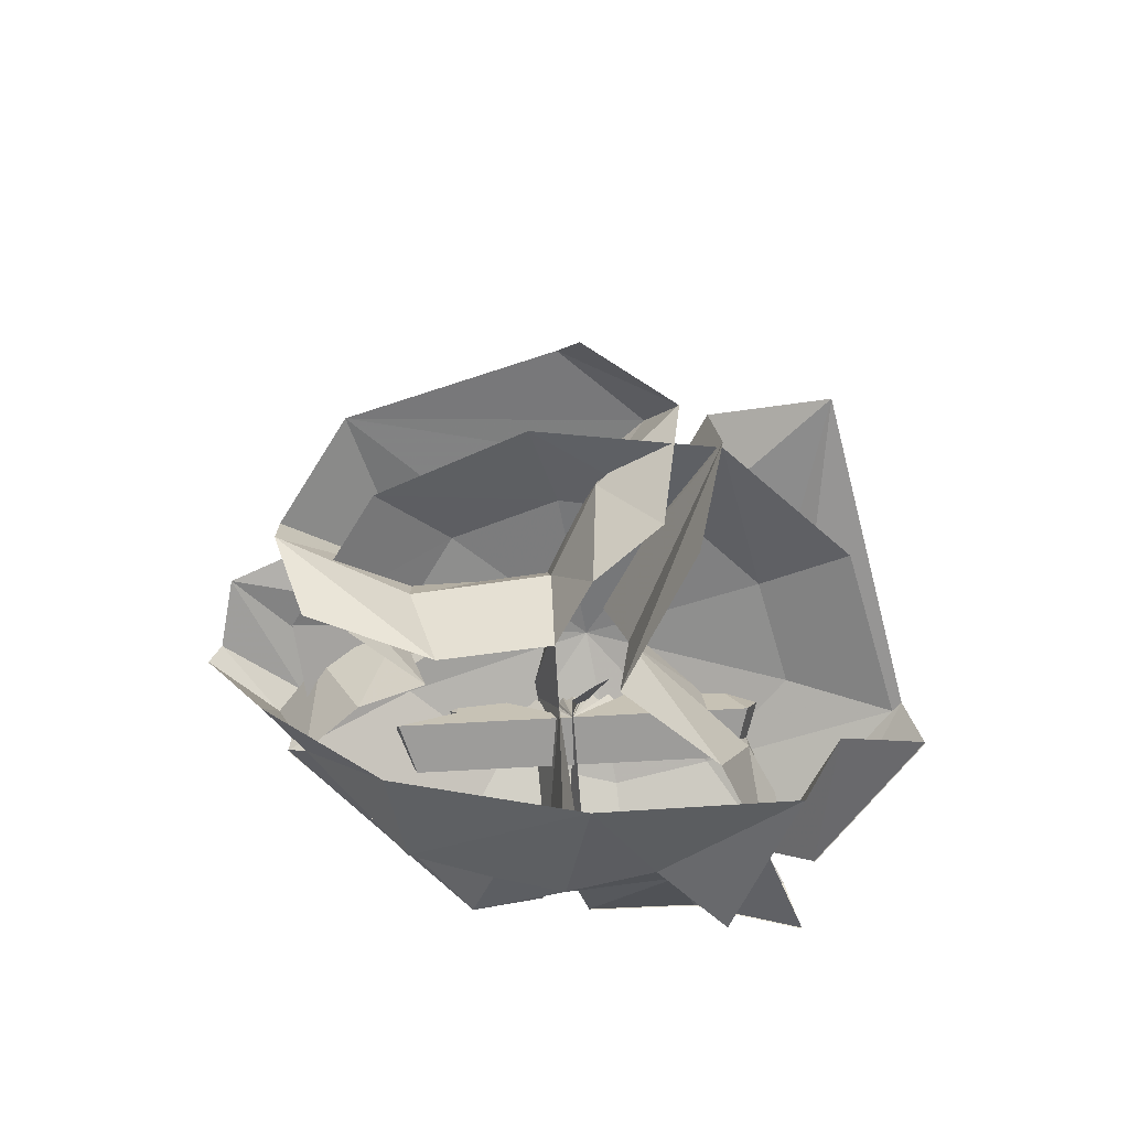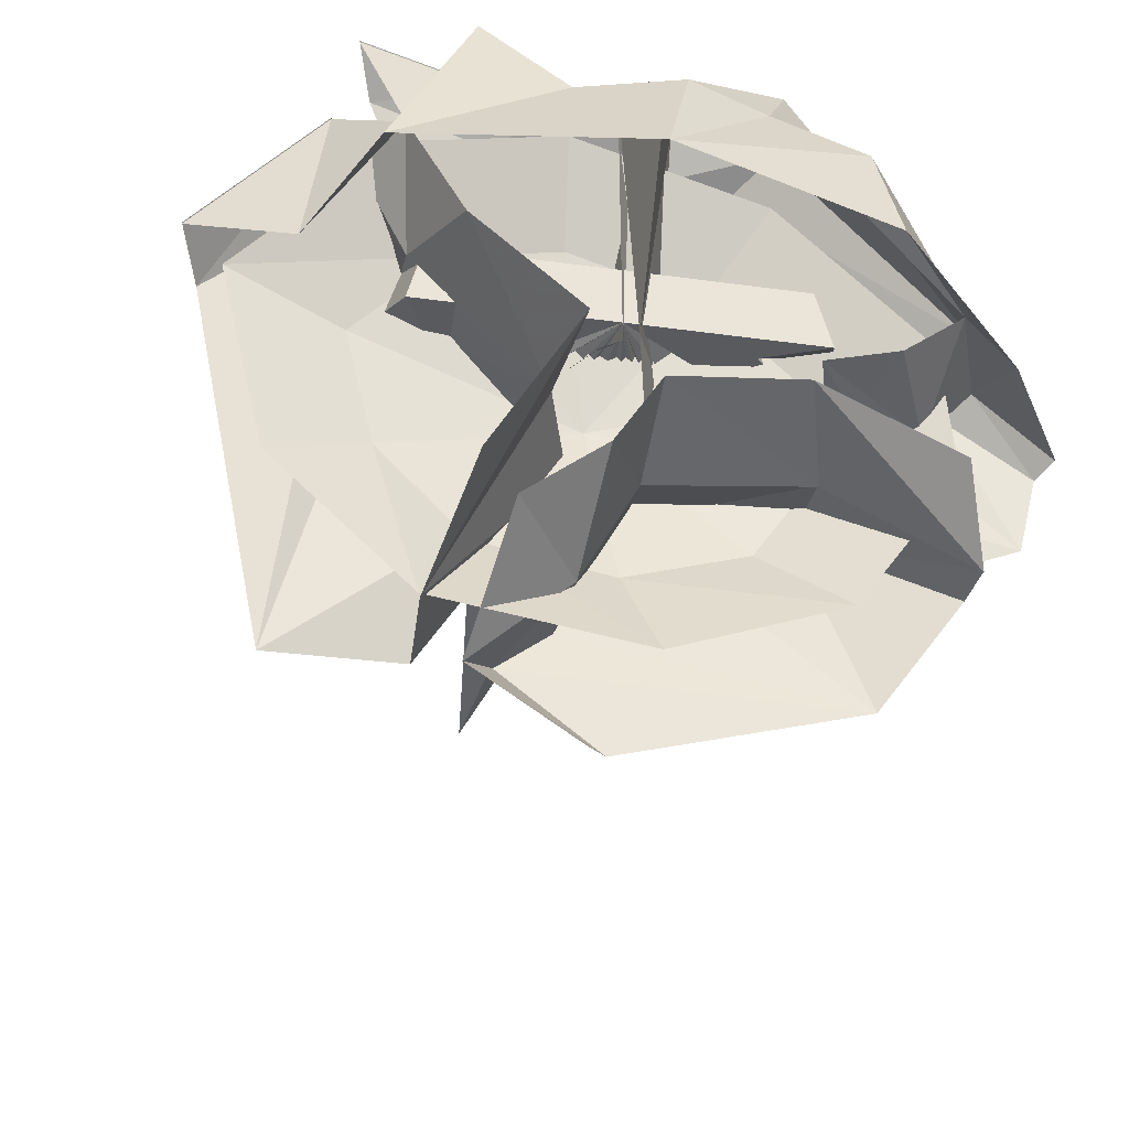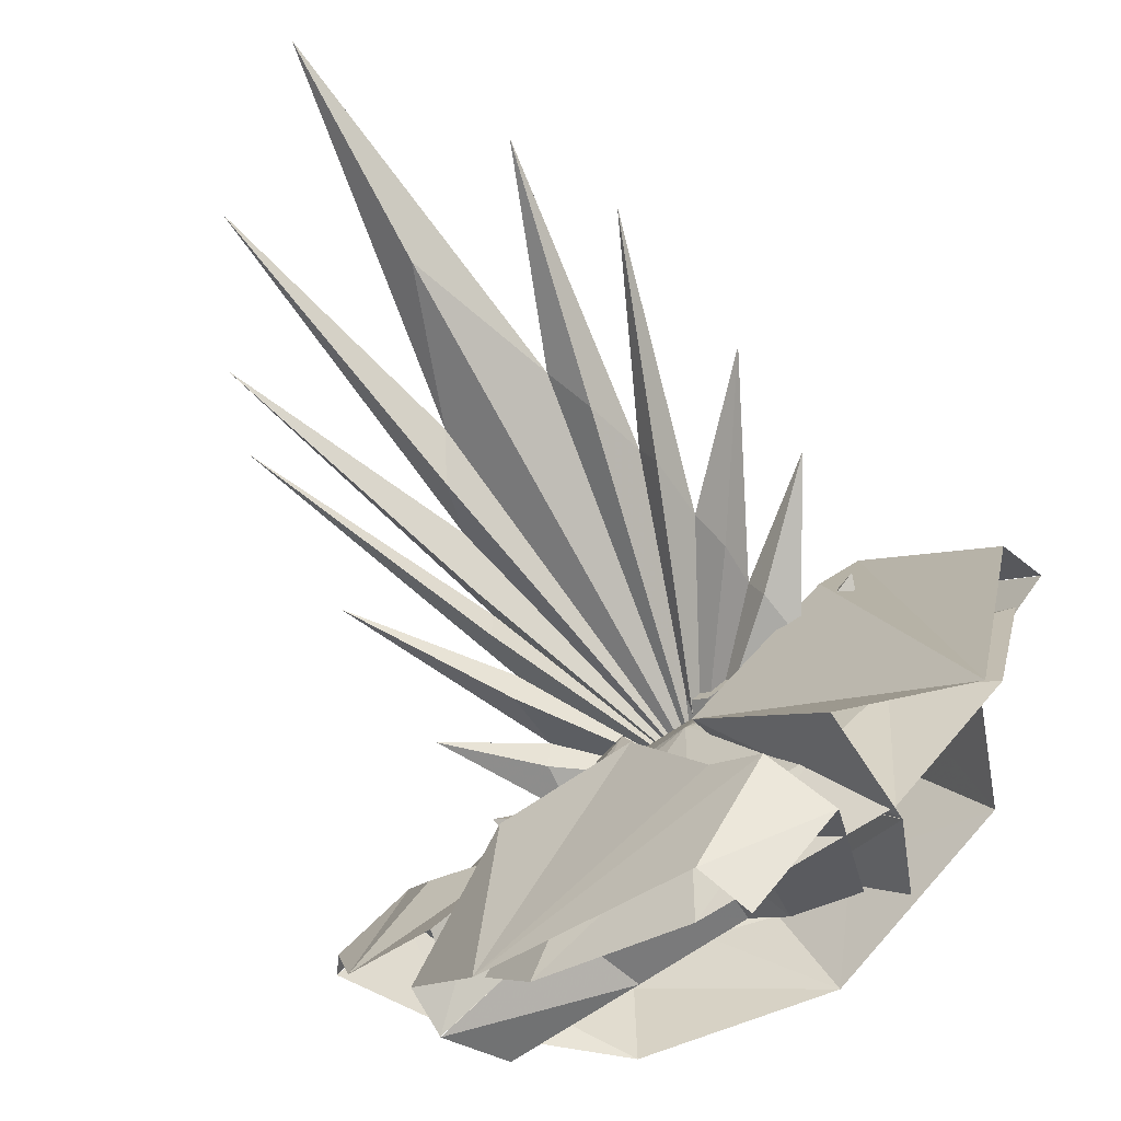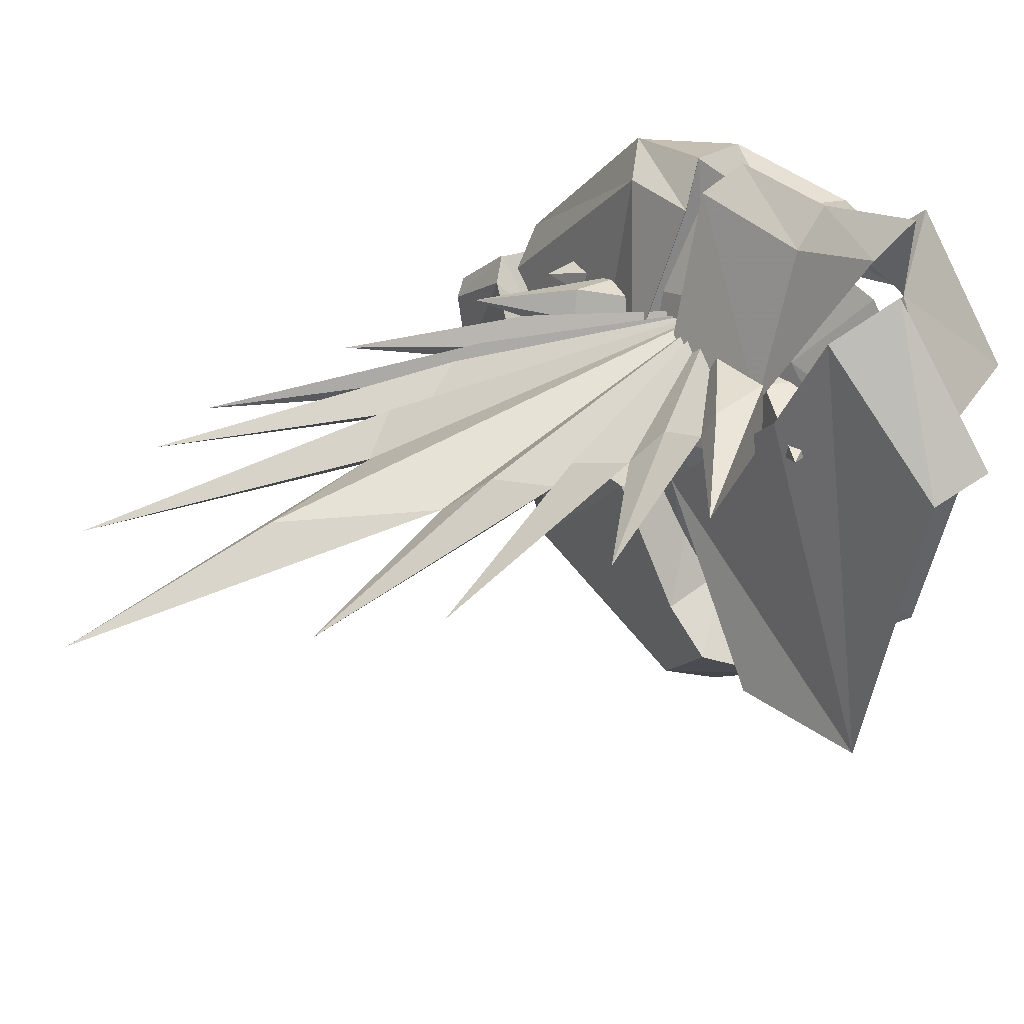
<metadata>
{"format":"obj","ext":"obj","renderer":"f3d","projection":"perspective","resolution":1024,"background":"white","views":[{"elev":-70.3,"azim":-176.8,"up":"+Y"},{"elev":-31.7,"azim":-11.4,"up":"+Z"},{"elev":-75.8,"azim":-151.1,"up":"+Z"},{"elev":35.8,"azim":-130.4,"up":"+Z"}]}
</metadata>
<code>
g fireFissure_03_mesh
v 1.047 0.3389 0.997
v 0.5684 0.1313 1.142
v 0.6577 0.2025 0.8516
v 0.9757 0.055 0.8516
v 0.8931 0.055 1.142
v 1.047 0.3389 0.997
v 0.6577 0.2025 0.8516
v 0.5684 0.1313 1.142
v 1.099 0.8345 0.997
v -1.15 0.6047 0.997
v -0.8962 0.055 1.142
v -0.9757 0.055 0.8516
v -0.7749 0.4611 0.8516
v -0.6895 0.3831 1.142
v -1.15 0.6047 0.997
v -1.225 1.271 0.997
v -0.6895 0.3831 1.142
v -0.7749 0.4611 0.8516
v -1.073 0.2494 0.1892
v -0.09742 0.4425 0.5005
v -1.21 0.2496 0.775
v -0.7467 0.2503 1.252
v -0.2234 0.25 1.358
v -1.21 0.2496 0.775
v -0.09742 0.4425 0.5005
v -0.7467 0.2503 1.252
v 0.612 0.2495 -0.1756
v -0.09742 0.4425 0.5005
v 0.01499 0.2495 -0.361
v -0.6353 0.2497 -0.2469
v -0.09742 0.4425 0.5005
v -1.073 0.2494 0.1892
v 0.01499 0.2495 -0.361
v -0.09742 0.4425 0.5005
v -0.6353 0.2497 -0.2469
v -0.2234 0.25 1.358
v -0.09742 0.4425 0.5005
v 0.4213 0.2498 1.172
v 0.9521 0.2494 0.3196
v -0.09742 0.4425 0.5005
v 0.612 0.2495 -0.1756
v 0.4213 0.2498 1.172
v -0.09742 0.4425 0.5005
v 0.9142 0.2496 0.7236
v 0.9142 0.2496 0.7236
v -0.09742 0.4425 0.5005
v 0.9521 0.2494 0.3196
v -0.1636 0.5133 0.3288
v -1.509 0.3802 -0.8198
v -0.8354 0.5471 -0.7168
v 0.5753 0.4324 0.2821
v 0.2419 0.4468 0.8672
v 0.3829 0.4429 0.4136
v 0.5494 0.1916 1.748
v 0.1191 0.2043 1.751
v 0.2419 0.4468 0.8672
v 0.3829 0.4429 0.4136
v 0.2419 0.4468 0.8672
v 0.08892 0.4207 0.4061
v 0.8063 0.3244 0.2805
v 1.858 0.2725 0.01631
v 1.359 0.3376 -0.1596
v 0.716 -0.001058 1.86
v 0.5885 -0.6359 1.661
v 0.2318 0.01617 1.949
v 0.07245 0.02928 0.7822
v 0.08447 -0.4026 1.56
v -0.03157 -0.04816 2.001
v -0.6274 -0.04458 2.007
v -1.04 -0.2358 1.595
v -1.24 -0.03966 2.192
v 0.08447 -0.4026 1.56
v 0.07245 0.02928 0.7822
v 0.2318 0.01617 1.949
v 0.08447 -0.4026 1.56
v 0.06933 -0.9744 1.404
v -0.5208 -0.557 1.57
v 0.4504 -0.8716 1.35
v -0.09036 -1.263 0.8177
v 0.06933 -0.9744 1.404
v 0.8929 -0.8861 1.188
v -0.09036 -1.263 0.8177
v 0.4504 -0.8716 1.35
v -0.09036 -1.263 0.8177
v -1.212 -0.8525 1.002
v -0.4137 -0.866 1.37
v 0.06933 -0.9744 1.404
v -0.09036 -1.263 0.8177
v -0.4137 -0.866 1.37
v 0.8929 -0.8861 1.188
v 0.9708 -1.046 0.6756
v -0.09036 -1.263 0.8177
v -0.6274 -0.04458 2.007
v -0.5208 -0.557 1.57
v -1.04 -0.2358 1.595
v 0.06933 -0.9744 1.404
v -0.4137 -0.866 1.37
v -0.5208 -0.557 1.57
v 0.5885 -0.6359 1.661
v 0.08447 -0.4026 1.56
v 0.2318 0.01617 1.949
v 0.4504 -0.8716 1.35
v 0.06933 -0.9744 1.404
v 0.08447 -0.4026 1.56
v -1.212 -0.8525 1.002
v -0.7889 -0.6438 1.841
v -0.4137 -0.866 1.37
v -0.01733 3.037 1.142
v -0.0244 4.225 0.997
v 0.2658 2.221 0.997
v -2.268e-16 0.055 1.142
v 0.3753 1.999 1.142
v 0.6882 3.67 0.997
v 0.4455 1.718 0.997
v 0.5167 1.461 1.142
v 0.52 1.275 0.997
v 1.055 2.988 0.997
v 0.5587 1.225 1.142
v 1.177 2.578 0.997
v 0.5722 0.945 0.997
v 0.6197 0.8838 1.142
v 1.174 1.672 0.997
v 0.596 0.5509 0.997
v 0.6416 0.4903 1.142
v 1.099 0.8345 0.997
v 0.5684 0.1313 1.142
v 0.669 0.055 1.142
v 0.8931 0.055 1.142
v 1.047 0.3389 0.997
v -0.3105 2.222 0.997
v -0.0244 4.225 0.997
v -0.01733 3.037 1.142
v -2.268e-16 0.055 1.142
v -0.4279 1.996 1.142
v -0.5221 1.667 0.997
v -0.7095 3.316 0.997
v -0.5811 1.608 1.142
v -1.002 2.769 0.997
v -0.6073 1.244 0.997
v -0.6731 1.064 1.142
v -1.194 1.89 0.997
v -0.6747 0.8061 0.997
v -0.7251 0.7559 1.142
v -1.225 1.271 0.997
v -0.6895 0.3831 1.142
v -0.8962 0.055 1.142
v -1.15 0.6047 0.997
v -0.01733 3.037 0.8516
v 0.2658 2.221 0.997
v -0.0244 4.225 0.997
v -4.714e-18 0.055 0.8516
v 0.3753 1.999 0.8516
v 0.6882 3.67 0.997
v 0.4455 1.718 0.997
v 0.5167 1.461 0.8516
v 0.52 1.275 0.997
v 1.055 2.988 0.997
v 0.5587 1.225 0.8516
v 1.177 2.578 0.997
v 0.5722 0.945 0.997
v 0.6197 0.8838 0.8516
v 1.174 1.672 0.997
v 0.596 0.5509 0.997
v 0.6416 0.4903 0.8516
v 1.099 0.8345 0.997
v 0.6577 0.2025 0.8516
v 0.669 0.055 0.8516
v 0.9757 0.055 0.8516
v 1.047 0.3389 0.997
v -0.3105 2.222 0.997
v -0.01733 3.037 0.8516
v -0.0244 4.225 0.997
v -4.714e-18 0.055 0.8516
v -0.4279 1.996 0.8516
v -0.5221 1.667 0.997
v -0.7095 3.316 0.997
v -0.5811 1.608 0.8516
v -1.002 2.769 0.997
v -0.6073 1.244 0.997
v -0.6731 1.064 0.8516
v -1.194 1.89 0.997
v -0.6747 0.8061 0.997
v -0.7251 0.7559 0.8516
v -1.225 1.271 0.997
v -0.7749 0.4611 0.8516
v -0.9757 0.055 0.8516
v -1.15 0.6047 0.997
v 0.669 0.055 0.8516
v 0.8931 0.055 1.142
v 0.9757 0.055 0.8516
v 0.669 0.055 1.142
v -4.714e-18 0.055 0.8516
v -2.268e-16 0.055 1.142
v -0.9757 0.055 0.8516
v -0.8962 0.055 1.142
v -1.565 0.0737 -0.01325
v -1.073 0.2494 0.1892
v -1.21 0.2496 0.775
v -1.784 0.07388 0.9213
v -0.7467 0.2503 1.252
v -1.053 0.004809 1.673
v -1.053 0.004809 1.673
v -0.7467 0.2503 1.252
v -0.2234 0.25 1.358
v -0.2522 0.004549 1.836
v 1 0.003834 -0.5256
v 0.612 0.2495 -0.1756
v 0.01499 0.2495 -0.361
v 0.1471 0.003894 -0.8396
v -0.8868 0.004108 -0.6892
v -1.073 0.2494 0.1892
v -1.565 0.0737 -0.01325
v -0.6353 0.2497 -0.2469
v 0.1471 0.003894 -0.8396
v 0.01499 0.2495 -0.361
v -0.2522 0.004549 1.836
v -0.2234 0.25 1.358
v 0.4213 0.2498 1.172
v 0.6953 0.004326 1.562
v 0.9142 0.2496 0.7236
v 1.44 0.004006 0.8851
v 1.504 0.003761 0.196
v 0.9521 0.2494 0.3196
v 0.612 0.2495 -0.1756
v 1 0.003834 -0.5256
v 1.44 0.004006 0.8851
v 0.9142 0.2496 0.7236
v 0.9521 0.2494 0.3196
v 1.504 0.003761 0.196
v -0.04294 0.454 0.9644
v 0.06452 0.1425 1.859
v -0.6895 0.4266 1.048
v -0.2359 0.4395 0.7774
v 0.06452 0.1425 1.859
v -0.04294 0.454 0.9644
v -0.00111 0.04727 0.7482
v -0.03157 -0.04816 2.008
v -0.64 0.1463 1.829
v -1.158 0.1497 2.003
v -0.6895 0.4266 1.048
v 0.06452 0.1425 1.859
v -1.158 0.1497 2.003
v -0.6274 -0.04458 2.014
v -1.24 -0.03966 2.199
v -0.64 0.1463 1.829
v -0.03157 -0.04816 2.008
v 0.06452 0.1425 1.859
v -0.04294 0.454 0.9644
v -0.2359 0.4395 0.7774
v -0.1182 0.009624 0.6606
v -0.00111 0.04727 0.7482
v -0.975 0.5927 1.14
v -0.1636 0.5133 0.3288
v -0.3338 -0.00994 0.3931
v -0.9762 0.06783 1.095
v -1.183 0.4652 1.659
v -1.334 0.1319 1.867
v -1.183 0.4652 1.659
v -1.873 0.3607 0.9978
v -1.509 0.3802 -0.8198
v -0.975 0.5927 1.14
v -0.1636 0.5133 0.3288
v -1.972 0.09354 1.138
v -1.873 0.3607 0.9978
v -1.334 0.1319 1.867
v -1.183 0.4652 1.659
v -0.1636 0.5133 0.3288
v -0.8354 0.5471 -0.7168
v -0.8878 -0.04724 -0.7336
v -0.3338 -0.00994 0.3931
v 0.2288 -0.005343 0.2045
v 0.5753 0.4324 0.2821
v 0.3829 0.4429 0.4136
v 0.5649 -0.01964 0.2665
v 1.531 0.1552 0.7431
v 1.594 -0.03677 0.9287
v 0.1191 0.2043 1.751
v 0.716 -0.001058 1.867
v 0.2318 0.01617 1.956
v 0.5494 0.1916 1.748
v 1.594 -0.03677 0.9287
v 1.531 0.1552 0.7431
v 0.3829 0.4429 0.4136
v 0.08892 0.4207 0.4061
v 0.07836 -0.04802 0.2454
v 0.2288 -0.005343 0.2045
v 0.5753 0.4324 0.2821
v 1.531 0.1552 0.7431
v 0.5494 0.1916 1.748
v 0.2419 0.4468 0.8672
v 1.144 0.2757 -0.8865
v 1.542 0.1843 -0.3358
v 0.8681 0.5532 0.1323
v 0.1259 0.6029 0.1617
v -0.2217 0.5287 -0.5091
v 0.1259 0.6029 0.1617
v 0.07271 0.06745 0.01278
v -0.1976 0.1157 -0.4766
v -0.483 0.5212 -0.712
v -0.6712 0.1851 -0.8838
v -0.483 0.5212 -0.712
v -0.02489 0.351 -1.181
v 1.144 0.2757 -0.8865
v -0.2217 0.5287 -0.5091
v 0.1259 0.6029 0.1617
v -0.1544 0.0825 -1.291
v -0.02489 0.351 -1.181
v -0.6712 0.1851 -0.8838
v -0.483 0.5212 -0.712
v 1.54 -0.09482 -0.3486
v 0.8681 0.5532 0.1323
v 1.542 0.1843 -0.3358
v 0.8453 -0.01412 0.0509
v 0.1259 0.6029 0.1617
v 0.07271 0.06745 0.01278
v 1.387 0.3554 0.4965
v 0.8063 0.3244 0.2805
v 0.9309 0.1204 0.3056
v 1.388 0.1507 0.4789
v 1.54 0.3056 0.6988
v 1.65 0.1757 0.78
v 1.54 0.3056 0.6988
v 1.948 0.2649 0.3973
v 1.858 0.2725 0.01631
v 1.387 0.3554 0.4965
v 0.8063 0.3244 0.2805
v 2.02 0.1607 0.452
v 1.948 0.2649 0.3973
v 1.65 0.1757 0.78
v 1.54 0.3056 0.6988
v 0.8063 0.3244 0.2805
v 1.359 0.3376 -0.1596
v 1.397 0.1058 -0.1662
v 0.9309 0.1204 0.3056
v 1.594 -0.03677 0.9218
v 1.449 -0.368 0.7855
v 0.5885 -0.6359 1.661
v 0.716 -0.001058 1.86
v -0.5208 -0.557 1.57
v -0.6274 -0.04458 2.007
v -0.03157 -0.04816 2.001
v 0.08447 -0.4026 1.56
v -0.9762 0.06783 1.088
v -0.7964 -0.474 0.9508
v -1.04 -0.2358 1.595
v -1.334 0.1319 1.86
v -1.334 0.1319 1.86
v -1.04 -0.2358 1.595
v -1.476 -0.1292 0.9803
v -1.972 0.09354 1.131
v -0.8878 -0.04724 -0.7405
v -0.724 -0.5531 -0.3054
v -0.2706 -0.5274 0.4687
v -0.3338 -0.00994 0.3862
v -0.3338 -0.00994 0.3862
v -0.2706 -0.5274 0.4687
v -0.7964 -0.474 0.9508
v -0.9762 0.06783 1.088
v -0.1976 0.1157 -0.4835
v -0.1592 -0.4411 -0.1288
v -0.5468 -0.3934 -0.4086
v -0.6712 0.1851 -0.8907
v 0.8453 -0.01412 0.044
v 0.6943 -0.5303 0.2336
v 0.06205 -0.4743 0.2074
v 0.07271 0.06745 0.005891
v 0.07271 0.06745 0.005891
v 0.06205 -0.4743 0.2074
v -0.1592 -0.4411 -0.1288
v -0.1976 0.1157 -0.4835
v 1.54 -0.09482 -0.3555
v 1.381 -0.4809 -0.0409
v 0.6943 -0.5303 0.2336
v 0.8453 -0.01412 0.044
v 1.388 0.1507 0.472
v 1.138 -0.4171 0.5276
v 1.449 -0.368 0.7855
v 1.65 0.1757 0.7731
v 1.65 0.1757 0.7731
v 2.02 0.1607 0.4451
v 1.656 -0.4102 0.5091
v 1.449 -0.368 0.7855
v 1.397 0.1058 -0.1731
v 1.146 -0.4479 0.08443
v 0.7643 -0.4379 0.4085
v 0.9309 0.1204 0.2987
v 0.9309 0.1204 0.2987
v 0.7643 -0.4379 0.4085
v 1.138 -0.4171 0.5276
v 1.388 0.1507 0.472
v 0.2318 0.01617 1.949
v 0.07245 0.02928 0.7822
v 0.2419 0.4468 0.8604
v 0.1191 0.2043 1.744
v 0.2419 0.4468 0.8604
v 0.07245 0.02928 0.7822
v 0.07234 -0.04433 0.2699
v 0.08892 0.4207 0.3992
v 1.449 -0.368 0.7855
v 0.8929 -0.8861 1.188
v 0.4504 -0.8716 1.35
v 0.5885 -0.6359 1.661
v -0.5208 -0.557 1.57
v -0.4137 -0.866 1.37
v -0.7889 -0.6438 1.841
v -1.04 -0.2358 1.595
v -1.04 -0.2358 1.595
v -0.7889 -0.6438 1.841
v -1.212 -0.8525 1.002
v -1.476 -0.1292 0.9803
v 1.449 -0.368 0.7855
v 1.656 -0.4102 0.5091
v 0.9708 -1.046 0.6756
v 0.8929 -0.8861 1.188
g fireFissure_03_mesh_0
f 3 2 1
f 6 5 4
f 9 8 7
f 12 11 10
f 15 14 13
f 18 17 16
f 21 20 19
f 23 20 22
f 26 25 24
f 29 28 27
f 32 31 30
f 35 34 33
f 38 37 36
f 41 40 39
f 44 43 42
f 47 46 45
f 50 49 48
f 53 52 51
f 56 55 54
f 59 58 57
f 62 61 60
f 65 64 63
f 68 67 66
f 71 70 69
f 74 73 72
f 77 76 75
f 80 79 78
f 83 82 81
f 86 85 84
f 89 88 87
f 92 91 90
f 95 94 93
f 98 97 96
f 101 100 99
f 103 102 99
f 104 103 99
f 107 106 105
f 110 109 108
f 110 108 111
f 112 110 111
f 112 113 110
f 114 113 112
f 114 112 111
f 115 114 111
f 116 115 111
f 115 117 114
f 116 117 115
f 118 116 111
f 118 119 116
f 120 119 118
f 120 118 111
f 121 120 111
f 121 122 120
f 123 122 121
f 123 121 111
f 124 123 111
f 124 125 123
f 126 125 124
f 126 124 111
f 126 111 127
f 126 127 128
f 126 128 129
f 132 131 130
f 132 130 133
f 130 134 133
f 134 135 133
f 130 136 134
f 134 136 135
f 135 137 133
f 135 138 137
f 137 138 139
f 137 139 133
f 139 140 133
f 139 141 140
f 140 141 142
f 140 142 133
f 142 143 133
f 142 144 143
f 143 144 145
f 143 145 133
f 146 133 145
f 146 145 147
f 150 149 148
f 148 149 151
f 149 152 151
f 153 152 149
f 153 154 152
f 152 154 151
f 154 155 151
f 155 156 151
f 157 155 154
f 157 156 155
f 156 158 151
f 159 158 156
f 159 160 158
f 158 160 151
f 160 161 151
f 162 161 160
f 162 163 161
f 161 163 151
f 163 164 151
f 165 164 163
f 165 166 164
f 164 166 151
f 151 166 167
f 167 166 168
f 168 166 169
f 172 171 170
f 170 171 173
f 174 170 173
f 175 174 173
f 176 170 174
f 176 174 175
f 177 175 173
f 178 175 177
f 178 177 179
f 179 177 173
f 180 179 173
f 181 179 180
f 181 180 182
f 182 180 173
f 183 182 173
f 184 182 183
f 184 183 185
f 185 183 173
f 173 186 185
f 185 186 187
f 190 189 188
f 189 191 188
f 188 191 192
f 191 193 192
f 192 193 194
f 193 195 194
f 198 197 196
f 199 198 196
f 200 198 199
f 201 200 199
f 204 203 202
f 205 204 202
f 208 207 206
f 209 208 206
f 212 211 210
f 211 213 210
f 210 213 214
f 213 215 214
f 218 217 216
f 219 218 216
f 220 218 219
f 221 220 219
f 224 223 222
f 225 224 222
f 228 227 226
f 229 228 226
f 232 231 230
f 233 232 230
f 236 235 234
f 236 234 237
f 240 239 238
f 240 238 241
f 244 243 242
f 243 245 242
f 243 246 245
f 246 247 245
f 250 249 248
f 251 250 248
f 254 253 252
f 255 254 252
f 255 252 256
f 257 255 256
f 260 259 258
f 260 258 261
f 260 261 262
f 265 264 263
f 265 266 264
f 269 268 267
f 270 269 267
f 273 272 271
f 272 274 271
f 272 275 274
f 275 276 274
f 279 278 277
f 278 280 277
f 278 281 280
f 281 282 280
f 285 284 283
f 286 285 283
f 289 288 287
f 290 289 287
f 293 292 291
f 293 291 294
f 297 296 295
f 298 297 295
f 298 295 299
f 300 298 299
f 303 302 301
f 303 301 304
f 303 304 305
f 308 307 306
f 308 309 307
f 312 311 310
f 311 313 310
f 311 314 313
f 314 315 313
f 318 317 316
f 319 318 316
f 319 316 320
f 321 319 320
f 324 323 322
f 324 322 325
f 324 325 326
f 329 328 327
f 329 330 328
f 333 332 331
f 334 333 331
f 337 336 335
f 338 337 335
f 341 340 339
f 339 342 341
f 345 344 343
f 346 345 343
f 349 348 347
f 350 349 347
f 353 352 351
f 354 353 351
f 357 356 355
f 358 357 355
f 361 360 359
f 362 361 359
f 365 364 363
f 366 365 363
f 369 368 367
f 370 369 367
f 373 372 371
f 374 373 371
f 377 376 375
f 378 377 375
f 381 380 379
f 382 381 379
f 385 384 383
f 386 385 383
f 389 388 387
f 390 389 387
f 393 392 391
f 394 393 391
f 397 396 395
f 398 397 395
f 401 400 399
f 402 401 399
f 405 404 403
f 406 405 403
f 409 408 407
f 410 409 407
f 413 412 411
f 414 413 411

</code>
